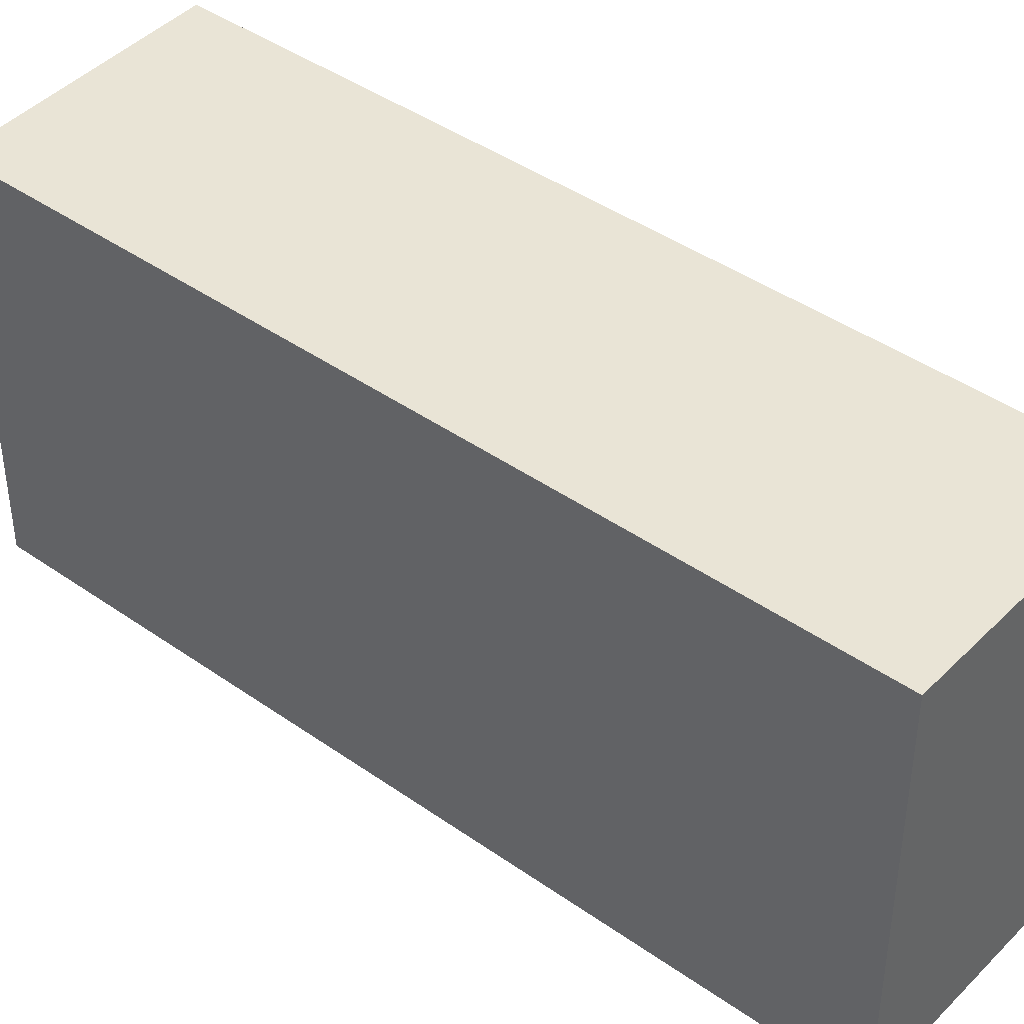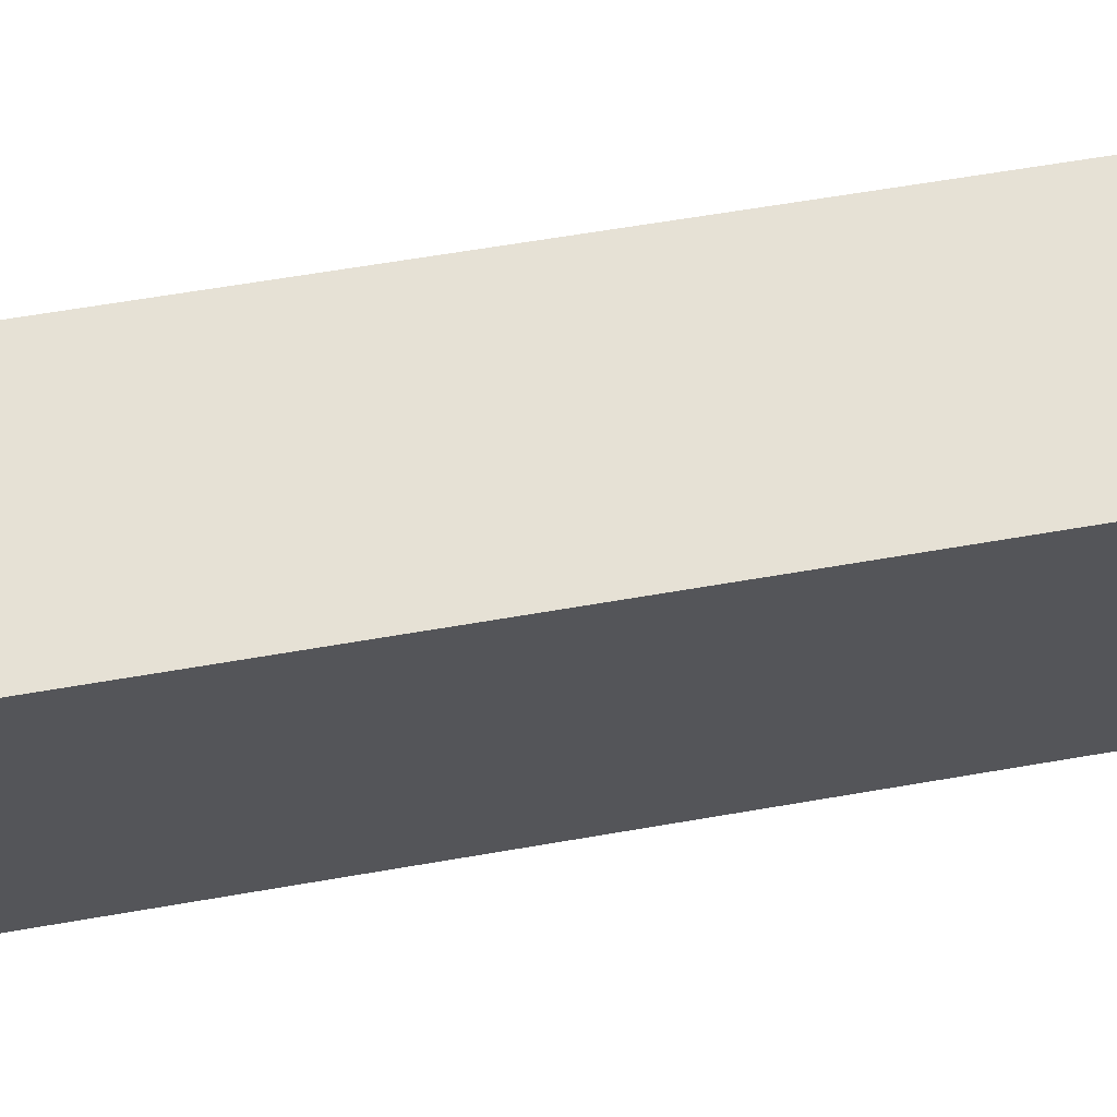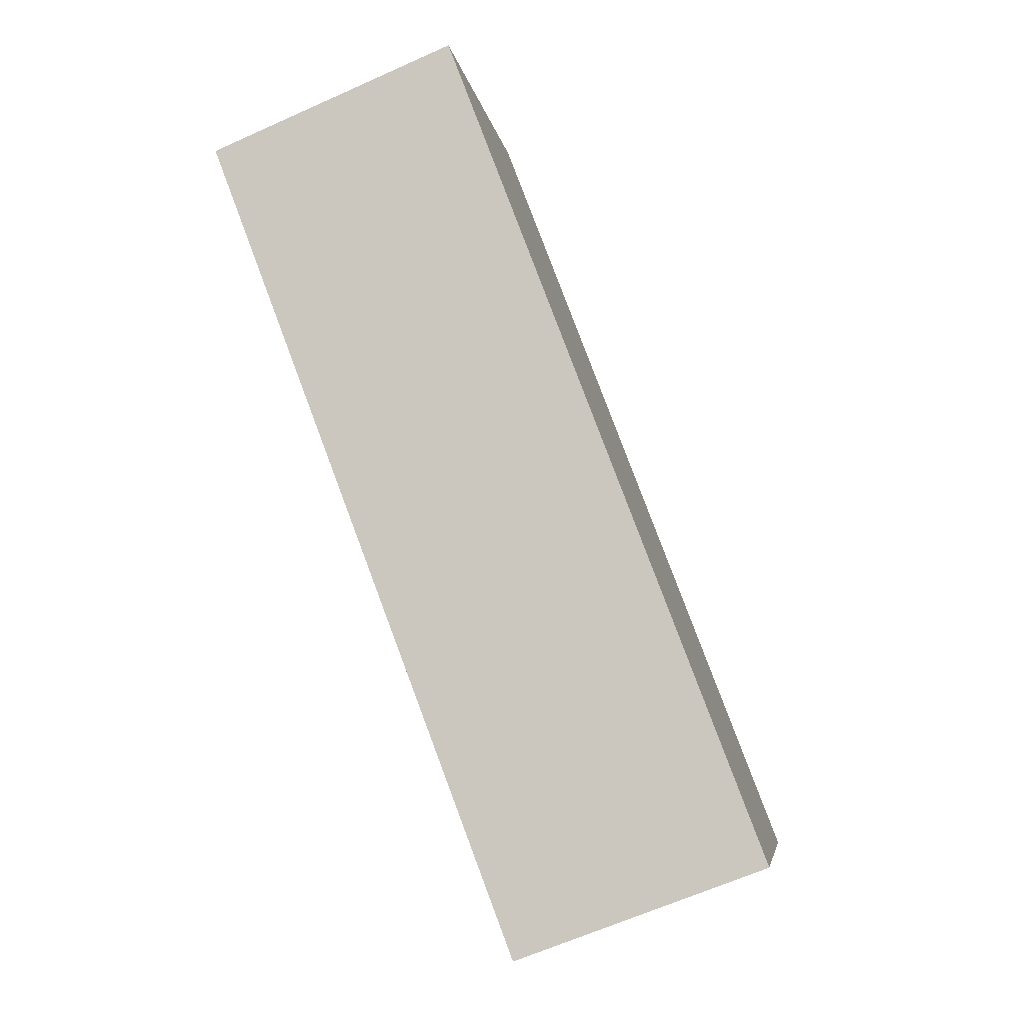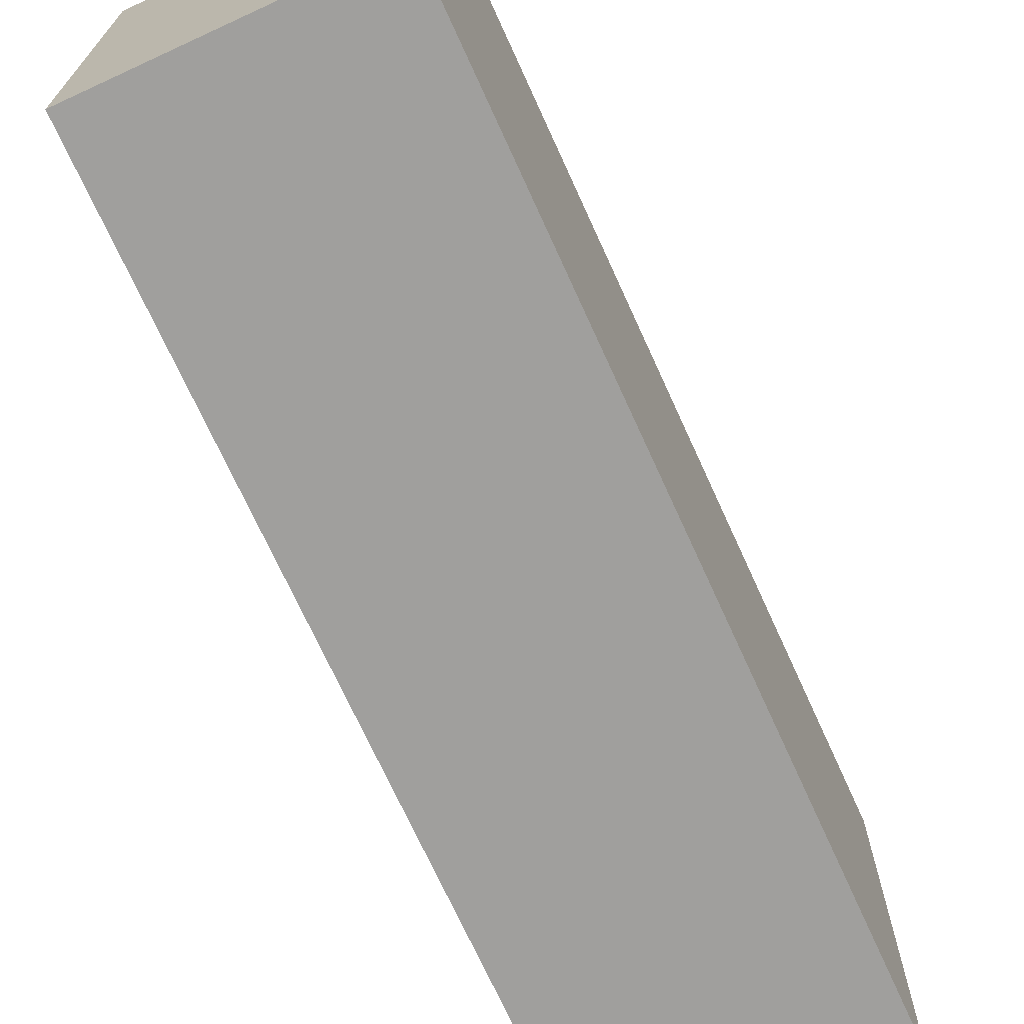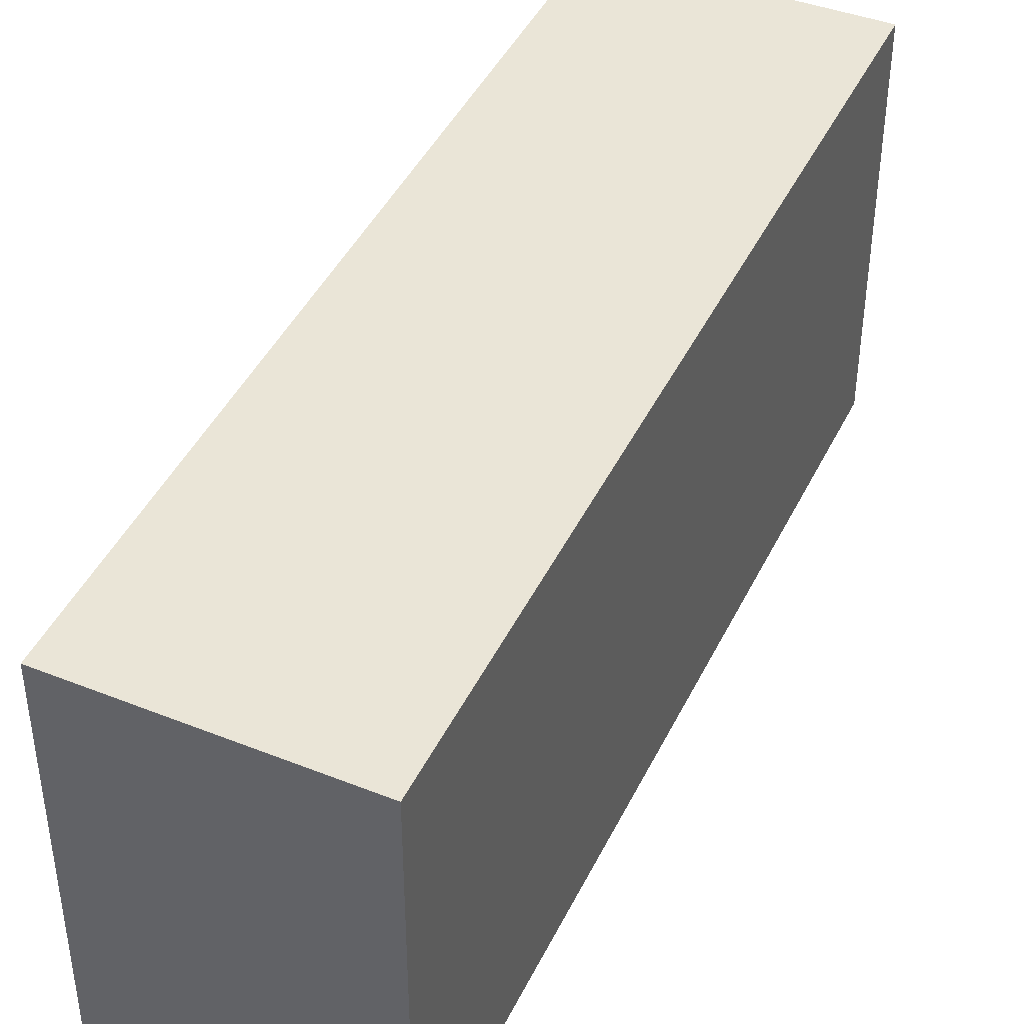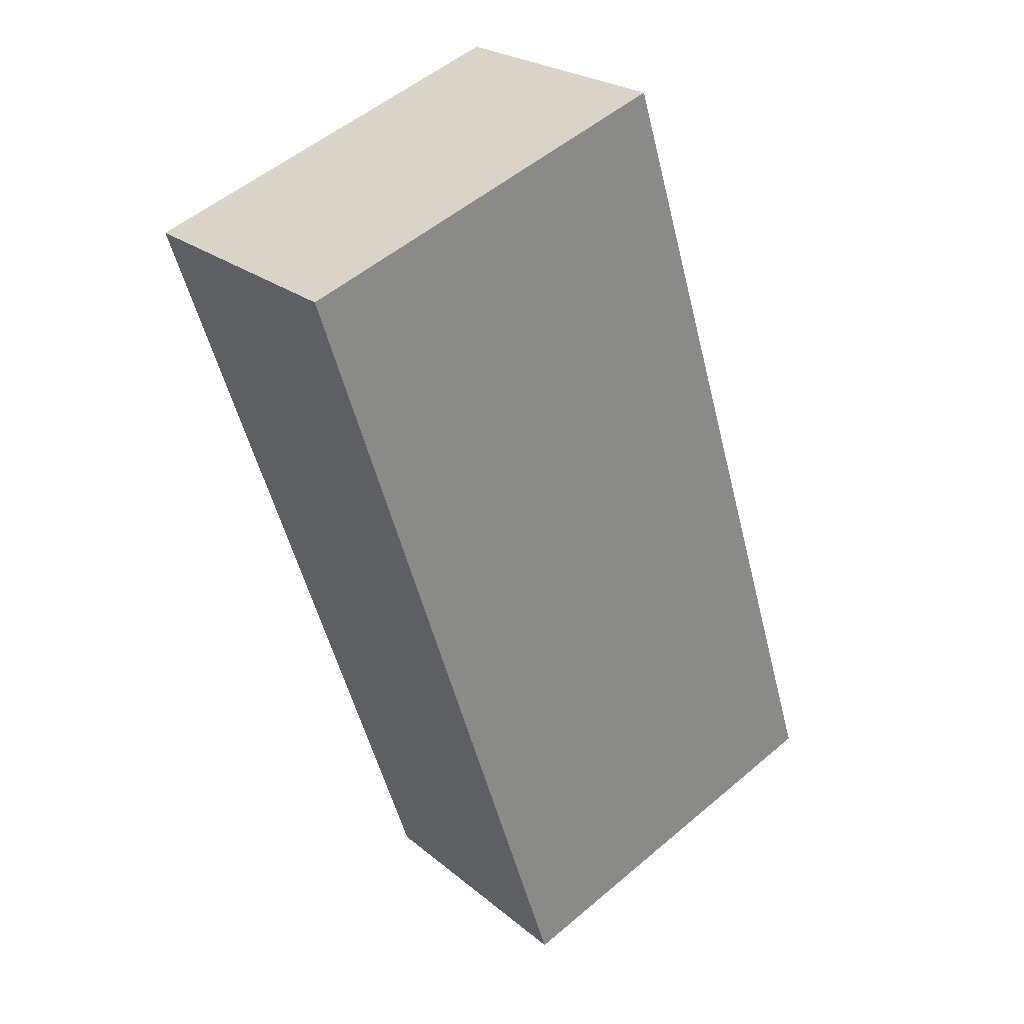
<metadata>
{"format":"obj","ext":"obj","renderer":"f3d","projection":"perspective","resolution":1024,"background":"white","views":[{"elev":42.5,"azim":150.9,"up":"+Y"},{"elev":64.2,"azim":-79.0,"up":"+Y"},{"elev":-5.8,"azim":-171.4,"up":"+Z"},{"elev":-71.3,"azim":-134.7,"up":"+Y"},{"elev":44.1,"azim":-134.4,"up":"+Y"},{"elev":53.7,"azim":-132.0,"up":"+Z"}]}
</metadata>
<code>
v  0 4.514 2.764e-16
v  3.005 4.514 -0.437
v  2.776 4.514 -1.038
v  6.218 4.514 8.019
v  3.522 4.514 9.242
v  6.257 4.514 8.122
v  6.257 -4.973e-16 8.122
v  6.218 -4.91e-16 8.019
v  3.005 2.676e-17 -0.437
v  2.776 6.356e-17 -1.038
v  0 0 0
v  3.522 -5.659e-16 9.242
g defaultobject
f 1 2 3
f 2 1 4
f 4 1 5
f 4 5 6
f 7 4 6
f 4 7 2
f 2 7 8
f 2 8 9
f 2 9 3
f 3 9 10
f 10 1 3
f 1 10 11
f 11 5 1
f 5 11 12
f 12 6 5
f 6 12 7
f 10 12 11
f 12 10 9
f 12 9 8
f 12 8 7

</code>
